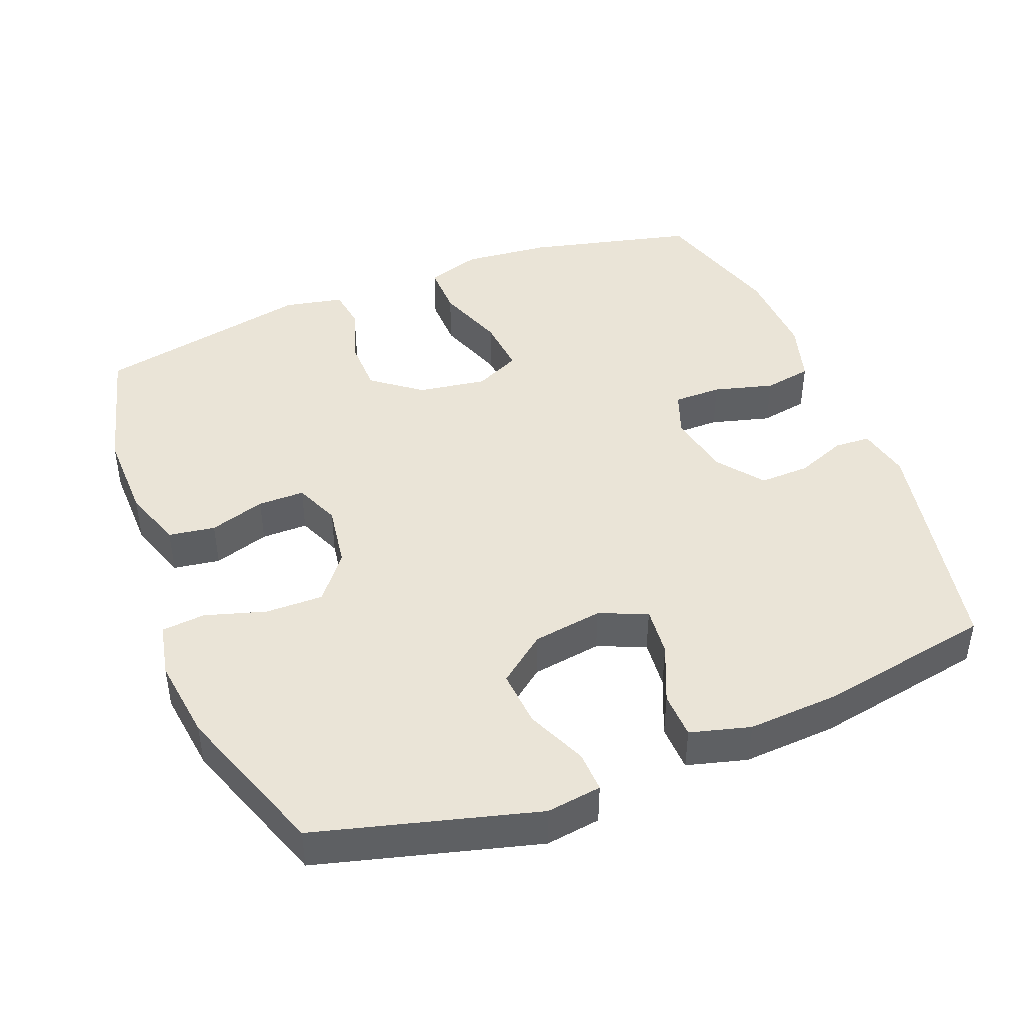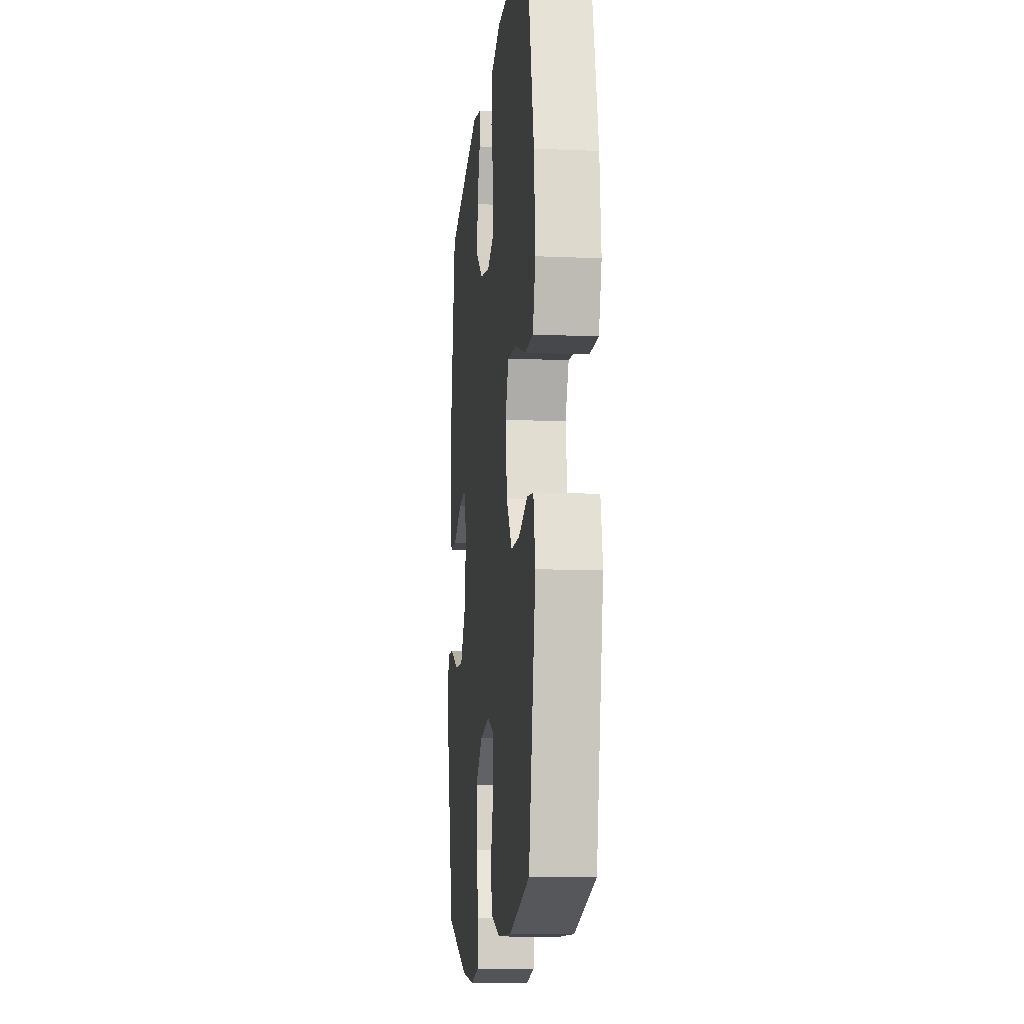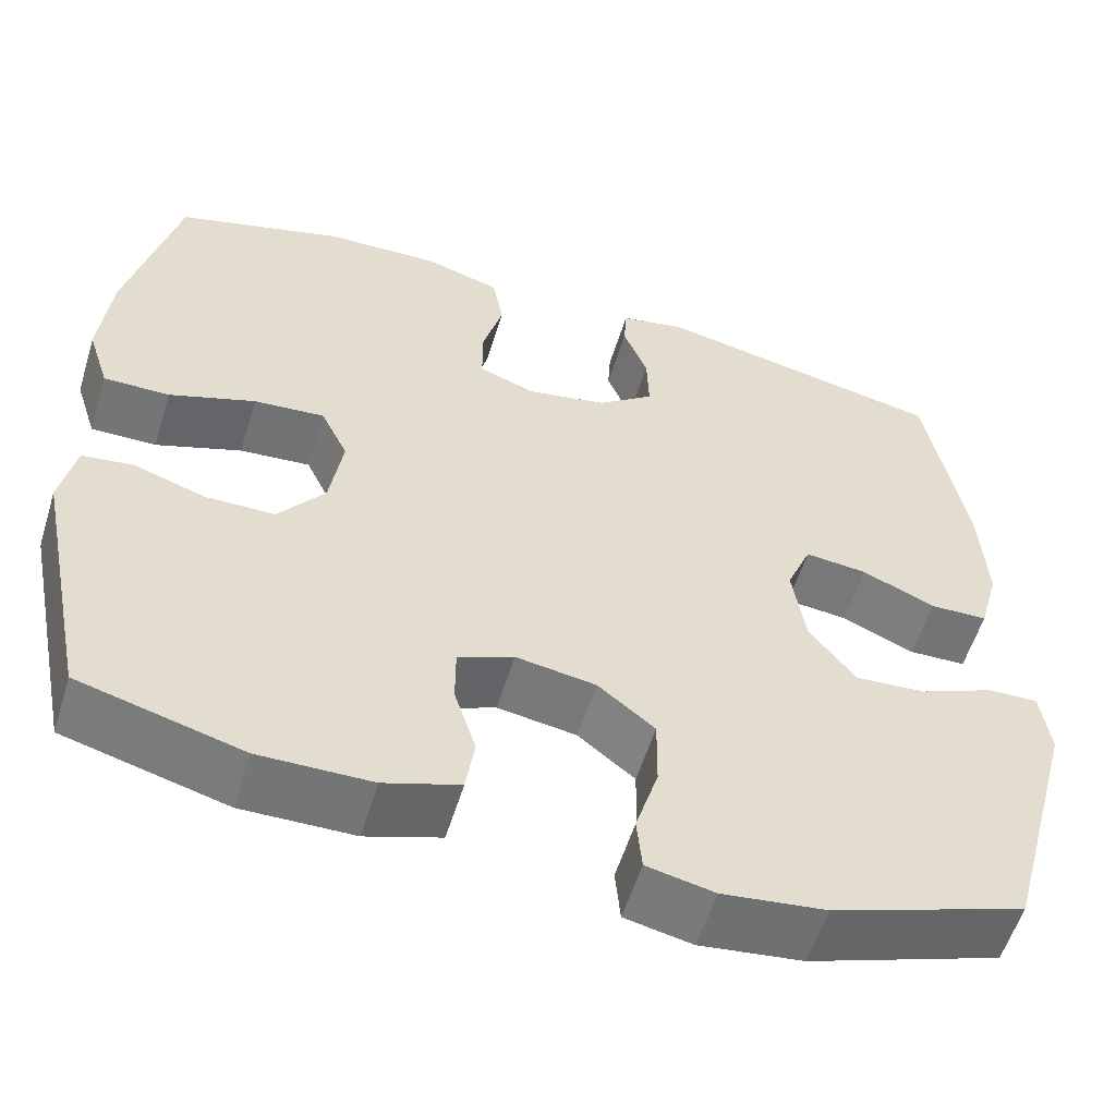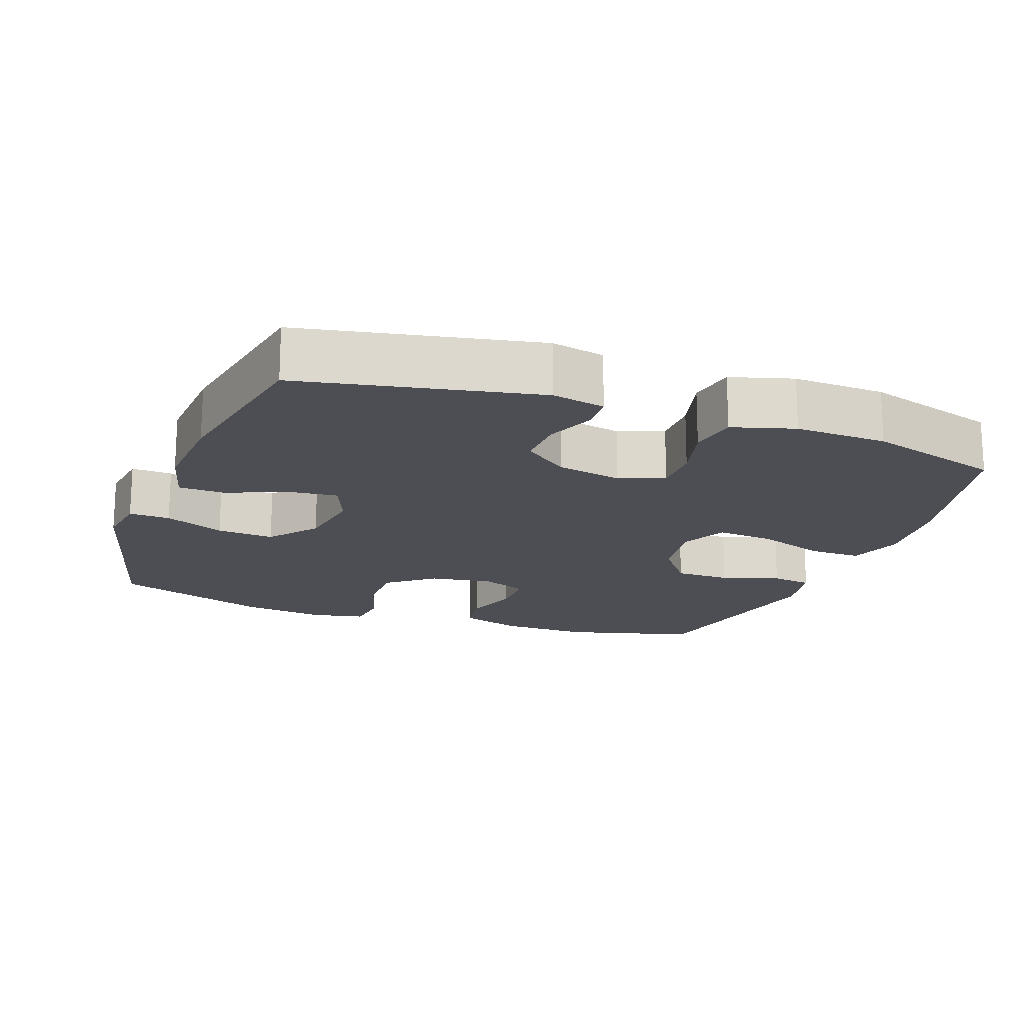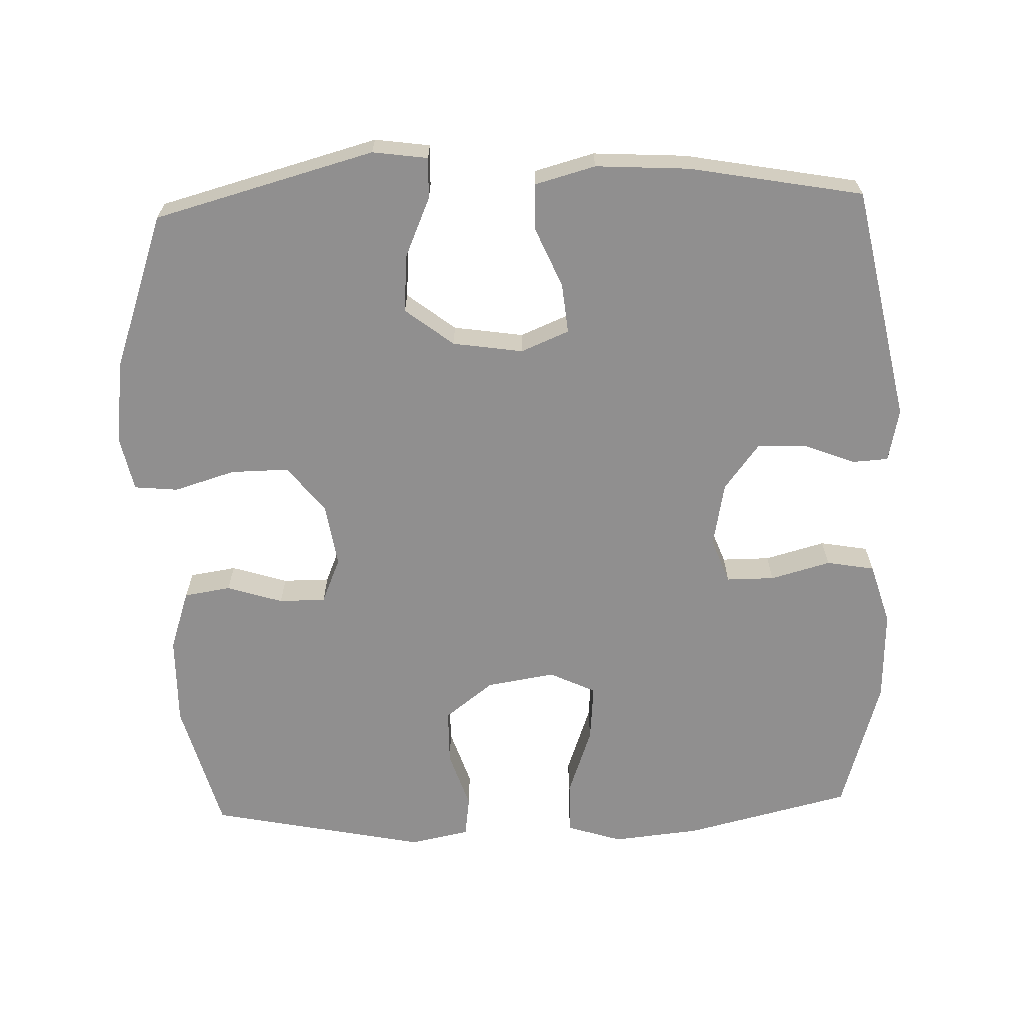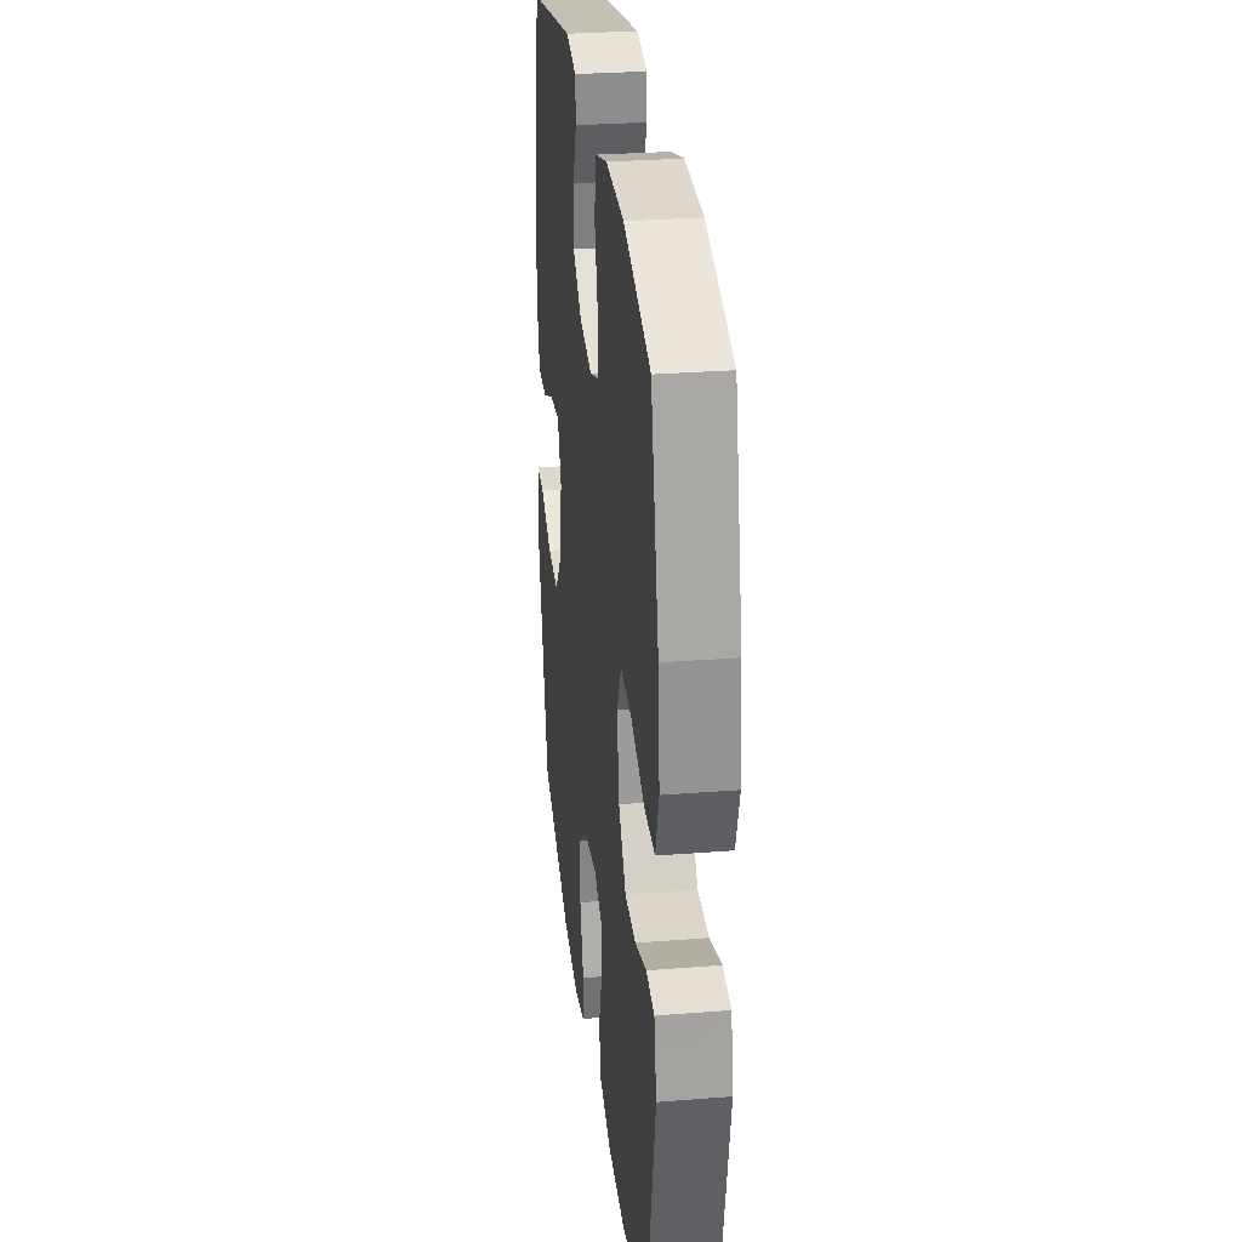
<metadata>
{"format":"obj","ext":"obj","renderer":"f3d","projection":"perspective","resolution":1024,"background":"white","views":[{"elev":43.9,"azim":-111.5,"up":"+Y"},{"elev":-11.8,"azim":84.1,"up":"+Z"},{"elev":-56.6,"azim":162.9,"up":"+Z"},{"elev":-17.4,"azim":-20.2,"up":"+Y"},{"elev":-65.4,"azim":-88.0,"up":"+Y"},{"elev":29.2,"azim":83.3,"up":"+Z"}]}
</metadata>
<code>
v -0.5 0.07 -0.5
v -0.584 0.07 -0.189
v -0.573 0.07 -0.111
v -0.515 0.07 -0.113
v -0.43 0.07 -0.15
v -0.349 0.07 -0.156
v -0.296 0.07 -0.088
v -0.281 0.07 0.011
v -0.309 0.07 0.079
v -0.38 0.07 0.072
v -0.464 0.07 0.036
v -0.53 0.07 0.038
v -0.553 0.07 0.123
v -0.545 0.07 0.255
v -0.5 0.07 0.5
v -0.166 0.07 0.567
v -0.091 0.07 0.551
v -0.088 0.07 0.5
v -0.116 0.07 0.429
v -0.118 0.07 0.358
v -0.054 0.07 0.309
v 0.038 0.07 0.291
v 0.102 0.07 0.315
v 0.102 0.07 0.383
v 0.079 0.07 0.468
v 0.091 0.07 0.536
v 0.179 0.07 0.562
v 0.309 0.07 0.557
v 0.5 0.07 0.5
v 0.557 0.07 0.263
v 0.569 0.07 0.14
v 0.544 0.07 0.062
v 0.469 0.07 0.063
v 0.371 0.07 0.098
v 0.29 0.07 0.105
v 0.259 0.07 0.04
v 0.274 0.07 -0.057
v 0.327 0.07 -0.126
v 0.406 0.07 -0.127
v 0.488 0.07 -0.1
v 0.546 0.07 -0.108
v 0.563 0.07 -0.192
v 0.5 0.07 -0.5
v 0.314 0.07 -0.55
v 0.186 0.07 -0.548
v 0.1 0.07 -0.519
v 0.09 0.07 -0.453
v 0.115 0.07 -0.374
v 0.115 0.07 -0.308
v 0.051 0.07 -0.281
v -0.04 0.07 -0.295
v -0.105 0.07 -0.347
v -0.104 0.07 -0.429
v -0.078 0.07 -0.515
v -0.084 0.07 -0.577
v -0.161 0.07 -0.593
v -0.279 0.07 -0.578
v -0.5 0 -0.5
v -0.584 0 -0.189
v -0.573 0 -0.111
v -0.515 0 -0.113
v -0.43 0 -0.15
v -0.349 0 -0.156
v -0.296 0 -0.088
v -0.281 0 0.011
v -0.309 0 0.079
v -0.38 0 0.072
v -0.464 0 0.036
v -0.53 0 0.038
v -0.553 0 0.123
v -0.545 0 0.255
v -0.5 0 0.5
v -0.166 0 0.567
v -0.091 0 0.551
v -0.088 0 0.5
v -0.116 0 0.429
v -0.118 0 0.358
v -0.054 0 0.309
v 0.038 0 0.291
v 0.102 0 0.315
v 0.102 0 0.383
v 0.079 0 0.468
v 0.091 0 0.536
v 0.179 0 0.562
v 0.309 0 0.557
v 0.5 0 0.5
v 0.557 0 0.263
v 0.569 0 0.14
v 0.544 0 0.062
v 0.469 0 0.063
v 0.371 0 0.098
v 0.29 0 0.105
v 0.259 0 0.04
v 0.274 0 -0.057
v 0.327 0 -0.126
v 0.406 0 -0.127
v 0.488 0 -0.1
v 0.546 0 -0.108
v 0.563 0 -0.192
v 0.5 0 -0.5
v 0.314 0 -0.55
v 0.186 0 -0.548
v 0.1 0 -0.519
v 0.09 0 -0.453
v 0.115 0 -0.374
v 0.115 0 -0.308
v 0.051 0 -0.281
v -0.04 0 -0.295
v -0.105 0 -0.347
v -0.104 0 -0.429
v -0.078 0 -0.515
v -0.084 0 -0.577
v -0.161 0 -0.593
v -0.279 0 -0.578
f 3 4 5
f 2 3 5
f 1 2 5
f 57 1 5
f 56 57 5
f 55 56 5
f 54 55 5
f 53 54 5
f 52 53 5 6
f 51 52 6 7
f 50 51 7 8
f 49 50 8 9
f 46 47 48
f 45 46 48
f 44 45 48
f 43 44 48
f 42 43 48
f 41 42 48
f 40 41 48
f 39 40 48
f 38 39 48 49
f 37 38 49 9
f 32 33 34
f 31 32 34
f 30 31 34
f 29 30 34
f 28 29 34
f 27 28 34
f 26 27 34
f 25 26 34
f 24 25 34
f 23 24 34 35
f 22 23 35 36
f 17 18 19
f 16 17 19
f 15 16 19
f 14 15 19
f 13 14 19
f 12 13 19
f 11 12 19
f 10 11 19
f 9 10 19 20
f 36 37 9
f 22 36 9
f 21 22 9
f 9 20 21
f 62 61 60
f 62 60 59
f 62 59 58
f 62 58 114
f 62 114 113
f 62 113 112
f 62 112 111
f 62 111 110
f 63 62 110 109
f 64 63 109 108
f 65 64 108 107
f 66 65 107 106
f 105 104 103
f 105 103 102
f 105 102 101
f 105 101 100
f 105 100 99
f 105 99 98
f 105 98 97
f 105 97 96
f 106 105 96 95
f 66 106 95 94
f 91 90 89
f 91 89 88
f 91 88 87
f 91 87 86
f 91 86 85
f 91 85 84
f 91 84 83
f 91 83 82
f 91 82 81
f 92 91 81 80
f 93 92 80 79
f 76 75 74
f 76 74 73
f 76 73 72
f 76 72 71
f 76 71 70
f 76 70 69
f 76 69 68
f 76 68 67
f 77 76 67 66
f 66 94 93
f 66 93 79
f 66 79 78
f 78 77 66
f 1 58 59 2
f 2 59 60 3
f 3 60 61 4
f 4 61 62 5
f 5 62 63 6
f 6 63 64 7
f 7 64 65 8
f 8 65 66 9
f 9 66 67 10
f 10 67 68 11
f 11 68 69 12
f 12 69 70 13
f 13 70 71 14
f 14 71 72 15
f 15 72 73 16
f 16 73 74 17
f 17 74 75 18
f 18 75 76 19
f 19 76 77 20
f 20 77 78 21
f 21 78 79 22
f 22 79 80 23
f 23 80 81 24
f 24 81 82 25
f 25 82 83 26
f 26 83 84 27
f 27 84 85 28
f 28 85 86 29
f 29 86 87 30
f 30 87 88 31
f 31 88 89 32
f 32 89 90 33
f 33 90 91 34
f 34 91 92 35
f 35 92 93 36
f 36 93 94 37
f 37 94 95 38
f 38 95 96 39
f 39 96 97 40
f 40 97 98 41
f 41 98 99 42
f 42 99 100 43
f 43 100 101 44
f 44 101 102 45
f 45 102 103 46
f 46 103 104 47
f 47 104 105 48
f 48 105 106 49
f 49 106 107 50
f 50 107 108 51
f 51 108 109 52
f 52 109 110 53
f 53 110 111 54
f 54 111 112 55
f 55 112 113 56
f 56 113 114 57
f 57 114 58 1

</code>
